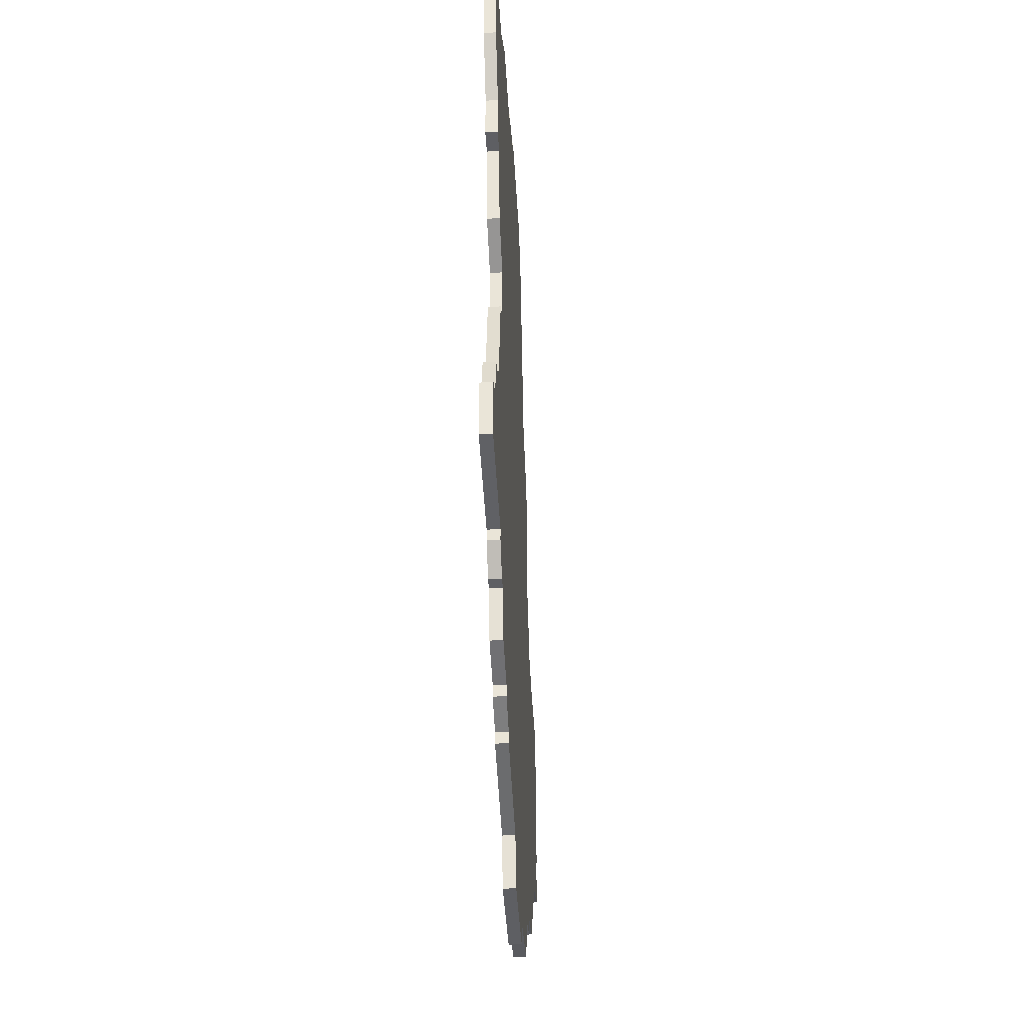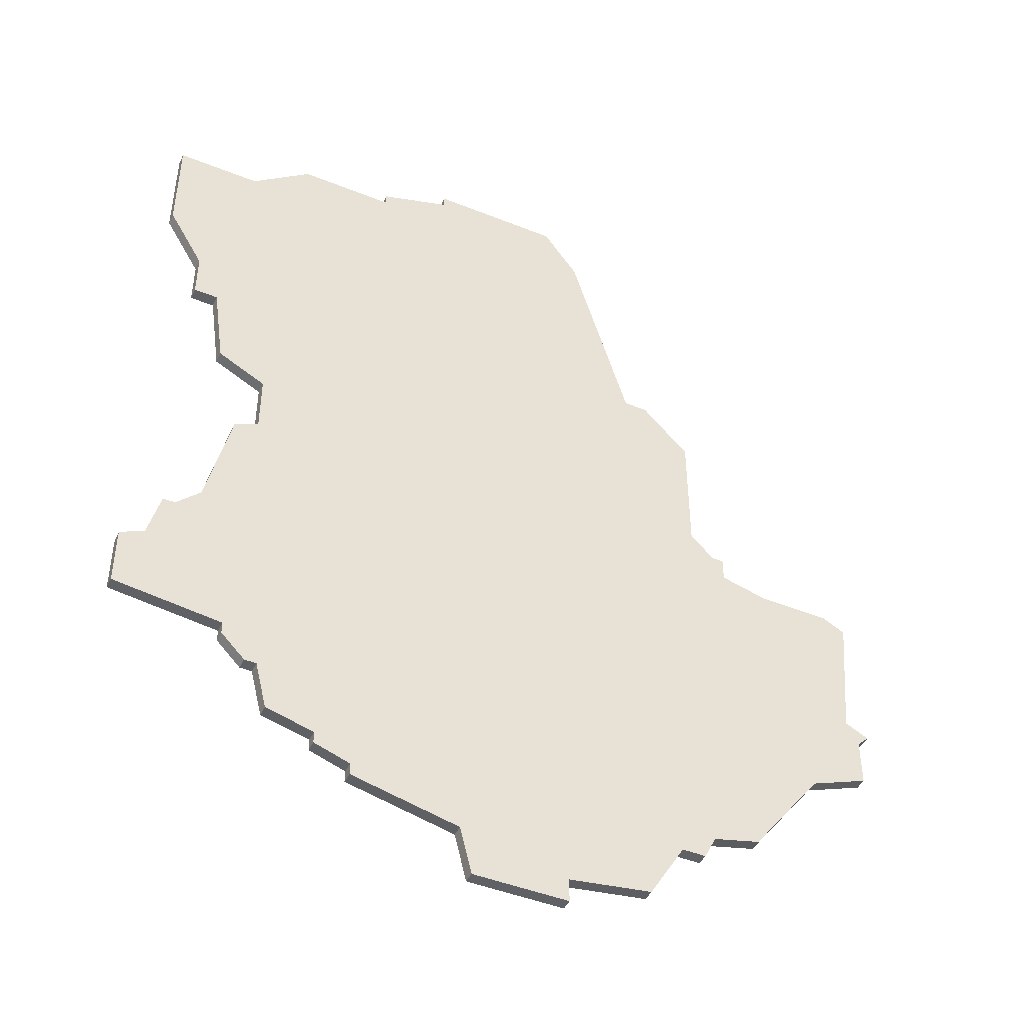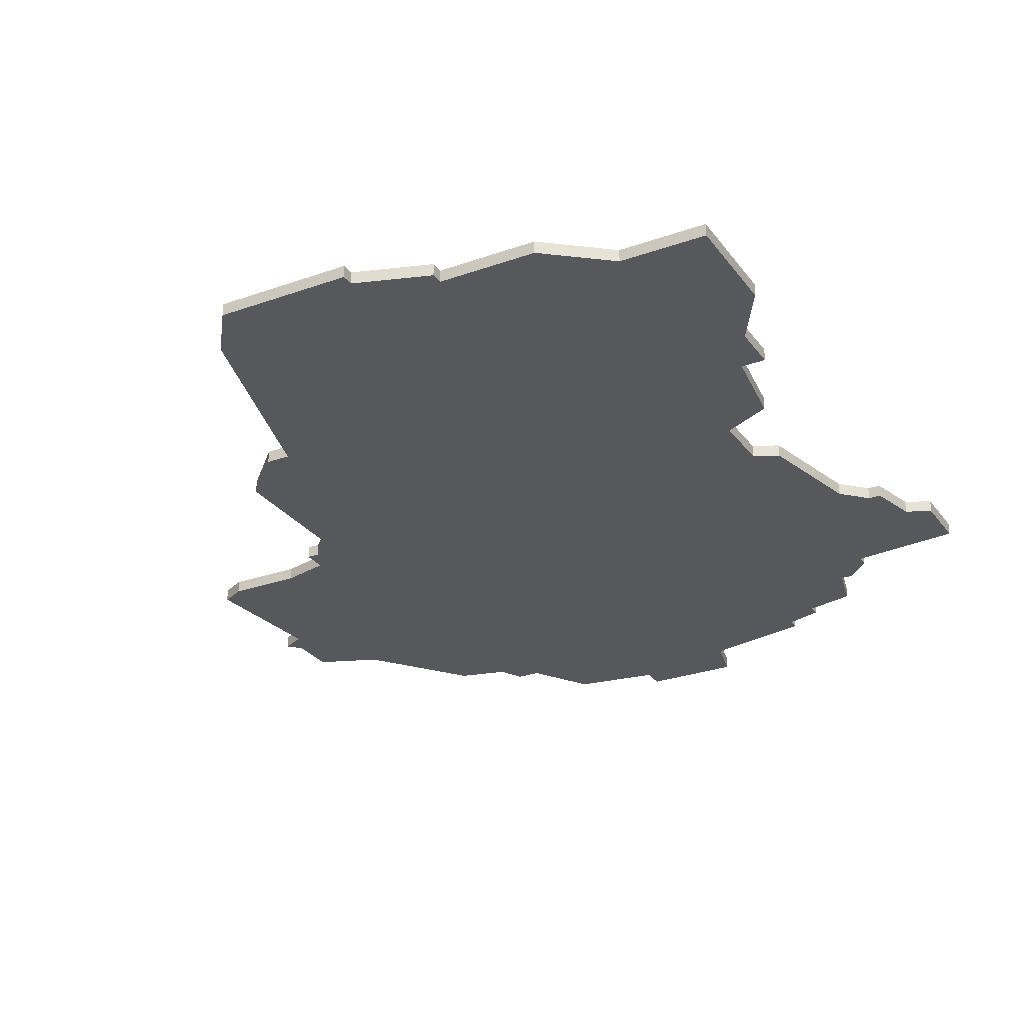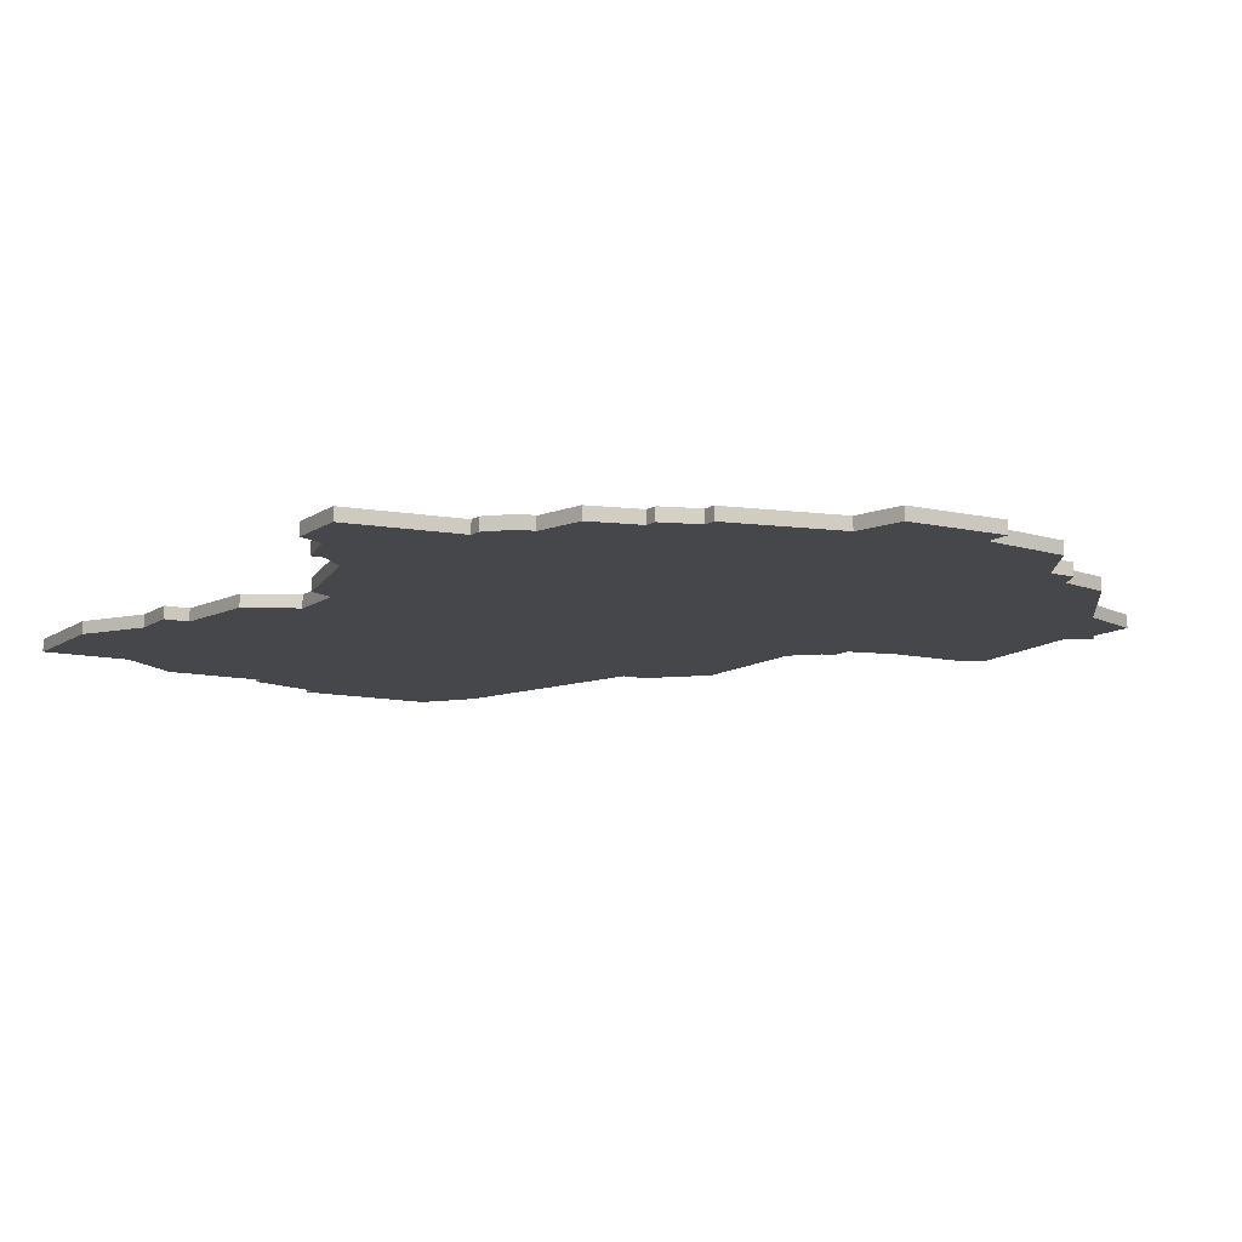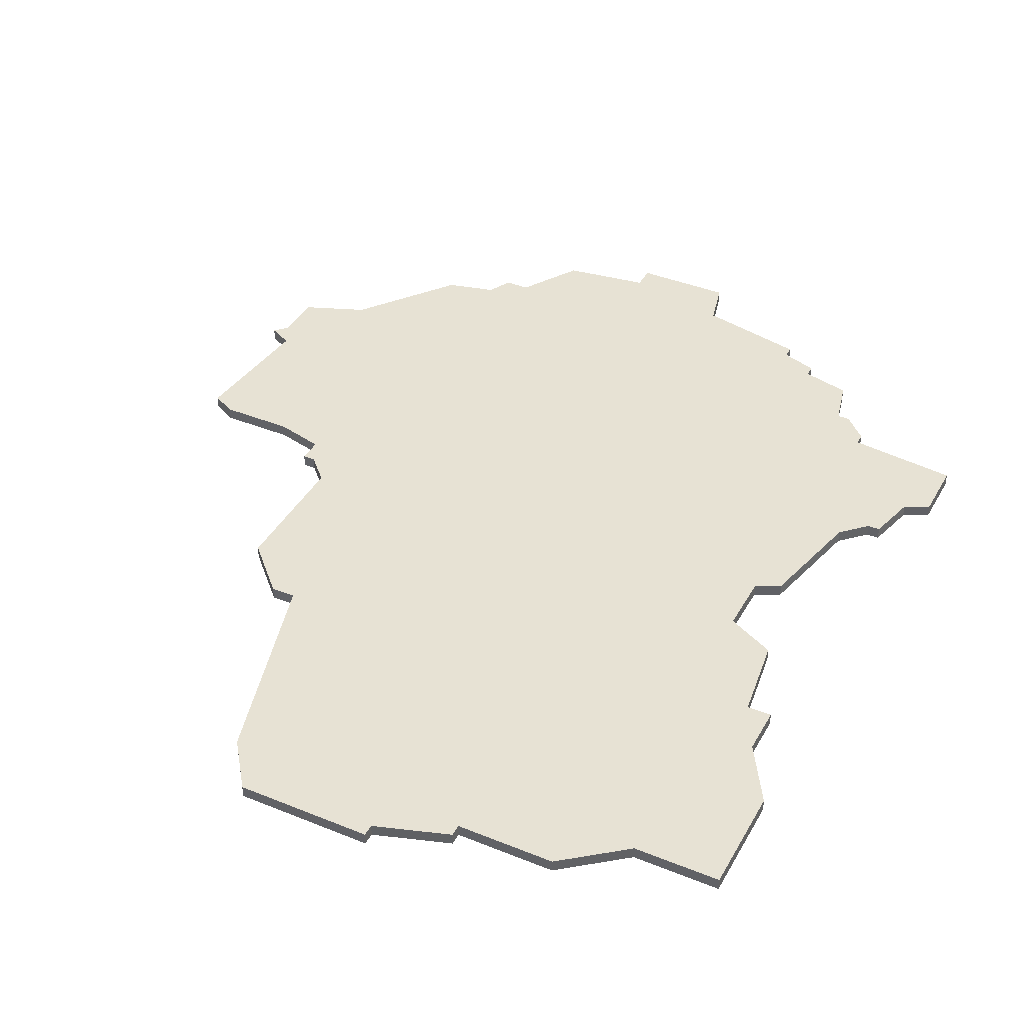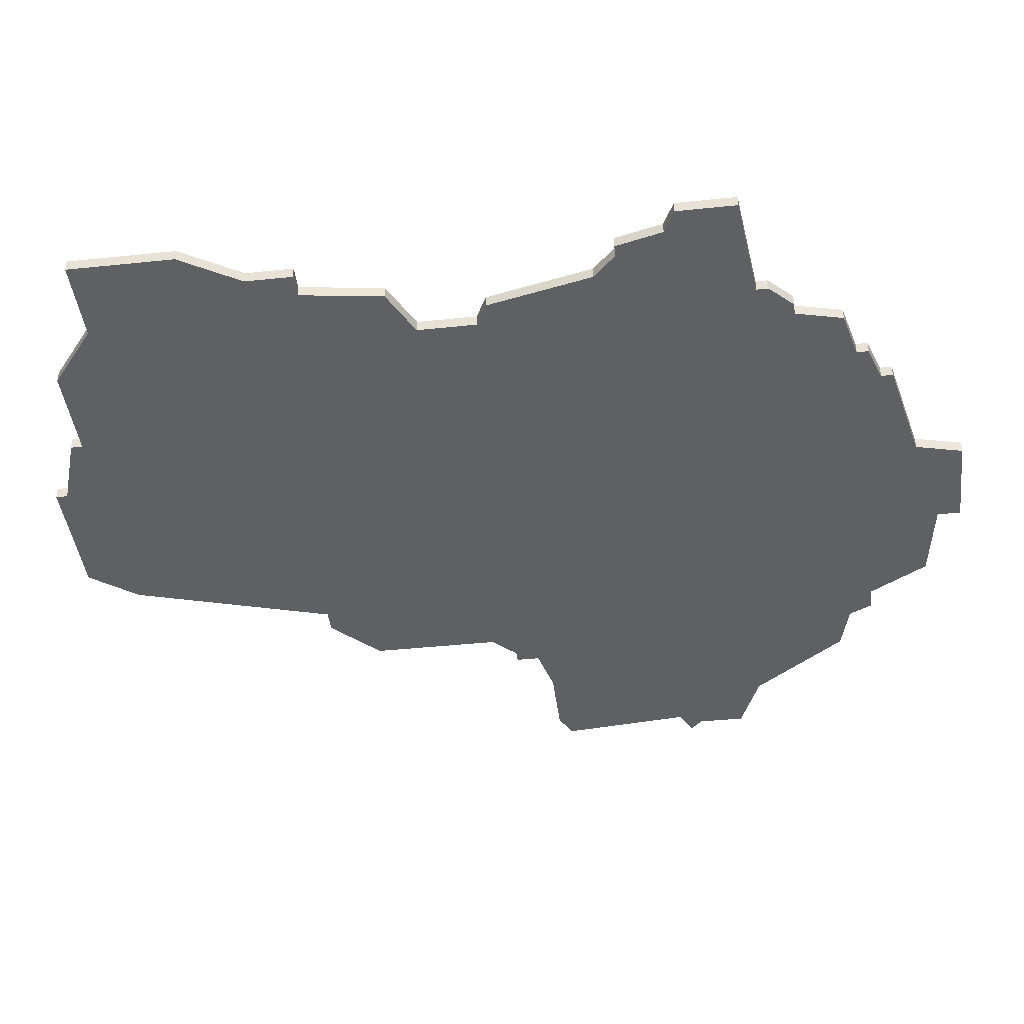
<metadata>
{"format":"obj","ext":"obj","renderer":"f3d","projection":"perspective","resolution":1024,"background":"white","views":[{"elev":-41.1,"azim":-86.9,"up":"+Y"},{"elev":-45.6,"azim":-24.8,"up":"+Y"},{"elev":-27.7,"azim":-151.4,"up":"+Z"},{"elev":-10.5,"azim":-30.6,"up":"+Z"},{"elev":39.9,"azim":-153.3,"up":"+Z"},{"elev":-42.6,"azim":-82.9,"up":"+Z"}]}
</metadata>
<code>
v 3749 -461 0
v 3749 -461 1
v 3749 -462 0
v 3749 -462 1
v 3757 -469 0
v 3757 -469 1
v 3757 -470 0
v 3757 -470 1
v 3790 -470 0
v 3790 -470 1
v 3798 -439 0
v 3798 -439 1
v 3740 -455 0
v 3740 -455 1
v 3740 -406 0
v 3740 -406 1
v 3740 -415 0
v 3740 -415 1
v 3740 -460 0
v 3740 -460 1
v 3806 -440 0
v 3806 -440 1
v 3806 -457 0
v 3806 -457 1
v 3806 -453 0
v 3806 -453 1
v 3748 -439 0
v 3748 -439 1
v 3805 -451 0
v 3805 -451 1
v 3747 -406 0
v 3747 -406 1
v 3780 -402 0
v 3780 -402 1
v 3788 -470 0
v 3788 -470 1
v 3804 -439 0
v 3804 -439 1
v 3746 -431 0
v 3746 -431 1
v 3746 -448 0
v 3746 -448 1
v 3787 -419 0
v 3787 -419 1
v 3795 -467 0
v 3795 -467 1
v 3770 -478 0
v 3770 -478 1
v 3745 -424 0
v 3745 -424 1
v 3778 -476 0
v 3778 -476 1
v 3778 -478 0
v 3778 -478 1
v 3753 -468 0
v 3753 -468 1
v 3794 -438 0
v 3794 -438 1
v 3794 -436 0
v 3794 -436 1
v 3769 -474 0
v 3769 -474 1
v 3744 -450 0
v 3744 -450 1
v 3777 -398 0
v 3777 -398 1
v 3752 -464 0
v 3752 -464 1
v 3752 -402 0
v 3752 -402 1
v 3785 -475 0
v 3785 -475 1
v 3785 -419 0
v 3785 -419 1
v 3760 -471 0
v 3760 -471 1
v 3760 -472 0
v 3760 -472 1
v 3760 -401 0
v 3760 -401 1
v 3760 -402 0
v 3760 -402 1
v 3793 -436 0
v 3793 -436 1
v 3801 -459 0
v 3801 -459 1
v 3743 -424 0
v 3743 -424 1
v 3743 -450 0
v 3743 -450 1
v 3743 -420 0
v 3743 -420 1
v 3751 -464 0
v 3751 -464 1
v 3742 -454 0
v 3742 -454 1
v 3750 -438 0
v 3750 -438 1
v 3750 -433 0
v 3750 -433 1
v 3791 -423 0
v 3791 -423 1
v 3791 -434 0
v 3791 -434 1
v 3791 -468 0
v 3791 -468 1
v 3766 -398 0
v 3766 -398 1
v 3766 -399 0
v 3766 -399 1
v 3807 -452 0
v 3807 -452 1
f 93 3 1
f 95 1 19
f 19 13 95
f 95 89 63
f 63 1 95
f 41 1 63
f 61 77 75
f 5 75 7
f 1 67 93
f 67 5 55
f 5 67 97
f 41 67 1
f 97 103 5
f 17 15 31
f 91 17 31
f 91 49 87
f 49 91 31
f 49 99 39
f 41 27 97
f 73 99 81
f 99 49 81
f 81 31 69
f 109 81 79
f 31 81 49
f 97 99 103
f 97 67 41
f 75 5 103
f 51 53 47
f 61 51 47
f 61 35 51
f 71 51 35
f 105 9 35
f 35 61 57
f 85 45 105
f 85 105 57
f 29 25 85
f 23 85 25
f 29 111 25
f 105 35 57
f 85 57 29
f 101 73 43
f 73 81 109
f 103 73 101
f 65 109 107
f 109 65 33
f 33 73 109
f 73 103 99
f 11 37 29
f 21 29 37
f 83 59 57
f 57 103 83
f 29 57 11
f 57 61 103
f 103 61 75
f 2 4 94
f 20 2 96
f 96 14 20
f 64 90 96
f 96 2 64
f 64 2 42
f 76 78 62
f 8 76 6
f 94 68 2
f 56 6 68
f 98 68 6
f 2 68 42
f 6 104 98
f 32 16 18
f 32 18 92
f 88 50 92
f 32 92 50
f 40 100 50
f 98 28 42
f 82 100 74
f 82 50 100
f 70 32 82
f 80 82 110
f 50 82 32
f 104 100 98
f 42 68 98
f 104 6 76
f 48 54 52
f 48 52 62
f 52 36 62
f 36 52 72
f 36 10 106
f 58 62 36
f 106 46 86
f 58 106 86
f 86 26 30
f 26 86 24
f 26 112 30
f 58 36 106
f 30 58 86
f 44 74 102
f 110 82 74
f 102 74 104
f 108 110 66
f 34 66 110
f 110 74 34
f 100 104 74
f 30 38 12
f 38 30 22
f 58 60 84
f 84 104 58
f 12 58 30
f 104 62 58
f 76 62 104
f 66 34 65
f 65 34 33
f 108 66 107
f 107 66 65
f 110 108 109
f 109 108 107
f 80 110 79
f 79 110 109
f 82 80 81
f 81 80 79
f 70 82 69
f 69 82 81
f 32 70 31
f 31 70 69
f 16 32 15
f 15 32 31
f 18 16 17
f 17 16 15
f 92 18 91
f 91 18 17
f 88 92 87
f 87 92 91
f 50 88 49
f 49 88 87
f 40 50 39
f 39 50 49
f 100 40 99
f 99 40 39
f 98 100 97
f 97 100 99
f 28 98 27
f 27 98 97
f 42 28 41
f 41 28 27
f 64 42 63
f 63 42 41
f 90 64 89
f 89 64 63
f 96 90 95
f 95 90 89
f 14 96 13
f 13 96 95
f 20 14 19
f 19 14 13
f 2 20 1
f 1 20 19
f 4 2 3
f 3 2 1
f 94 4 93
f 93 4 3
f 68 94 67
f 67 94 93
f 56 68 55
f 55 68 67
f 6 56 5
f 5 56 55
f 8 6 7
f 7 6 5
f 76 8 75
f 75 8 7
f 78 76 77
f 77 76 75
f 62 78 61
f 61 78 77
f 48 62 47
f 47 62 61
f 54 48 53
f 53 48 47
f 52 54 51
f 51 54 53
f 72 52 71
f 71 52 51
f 36 72 35
f 35 72 71
f 10 36 9
f 9 36 35
f 106 10 105
f 105 10 9
f 46 106 45
f 45 106 105
f 86 46 85
f 85 46 45
f 24 86 23
f 23 86 85
f 26 24 25
f 25 24 23
f 112 26 111
f 111 26 25
f 30 112 29
f 29 112 111
f 22 30 21
f 21 30 29
f 38 22 37
f 37 22 21
f 12 38 11
f 11 38 37
f 58 12 57
f 57 12 11
f 60 58 59
f 59 58 57
f 84 60 83
f 83 60 59
f 104 84 103
f 103 84 83
f 102 104 101
f 101 104 103
f 44 102 43
f 43 102 101
f 34 74 33
f 33 74 73
f 74 44 73
f 73 44 43

</code>
